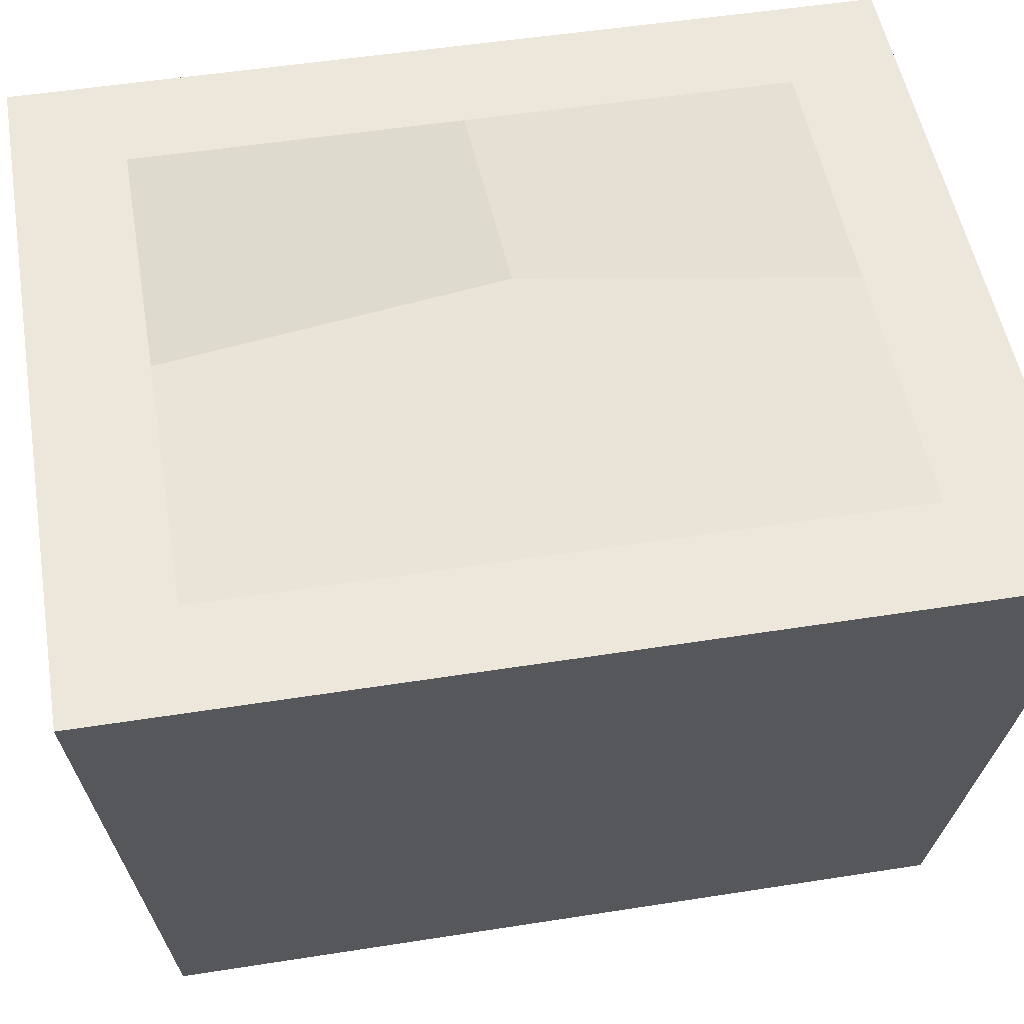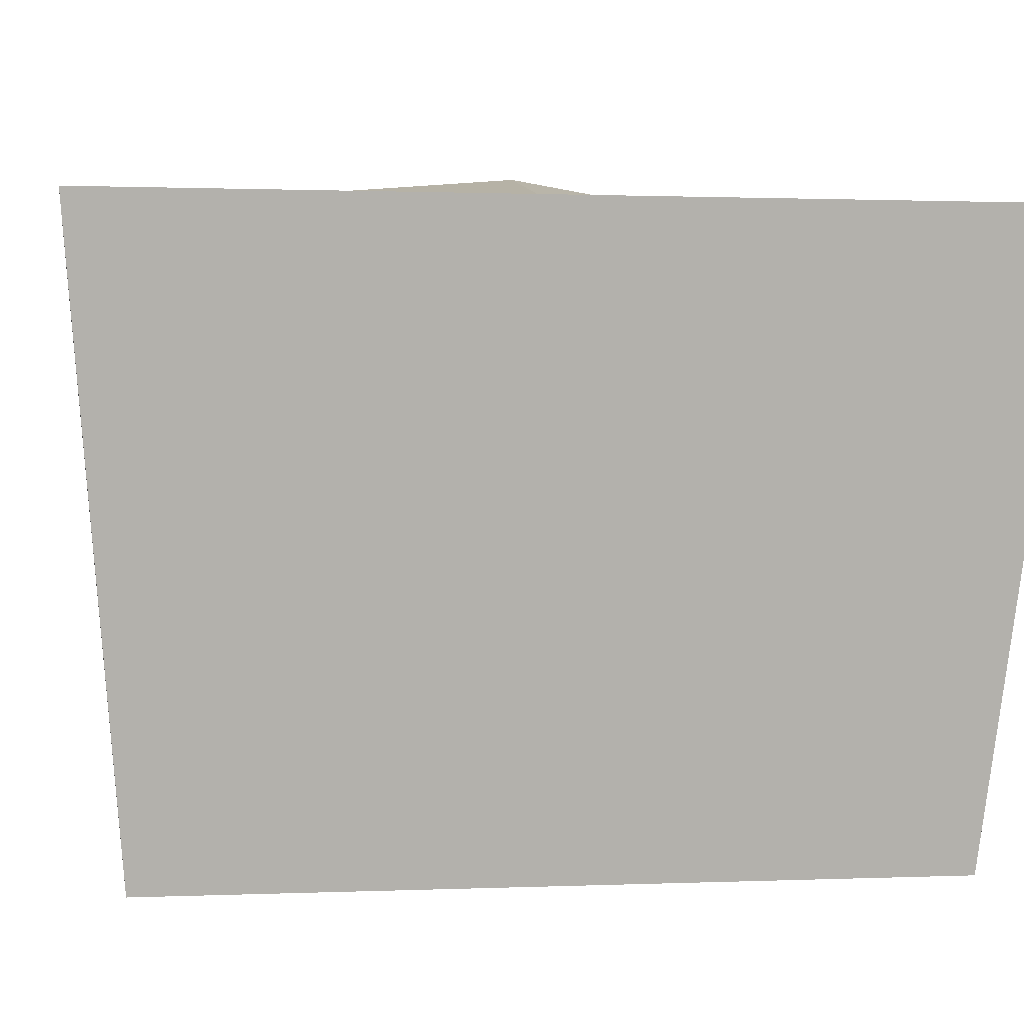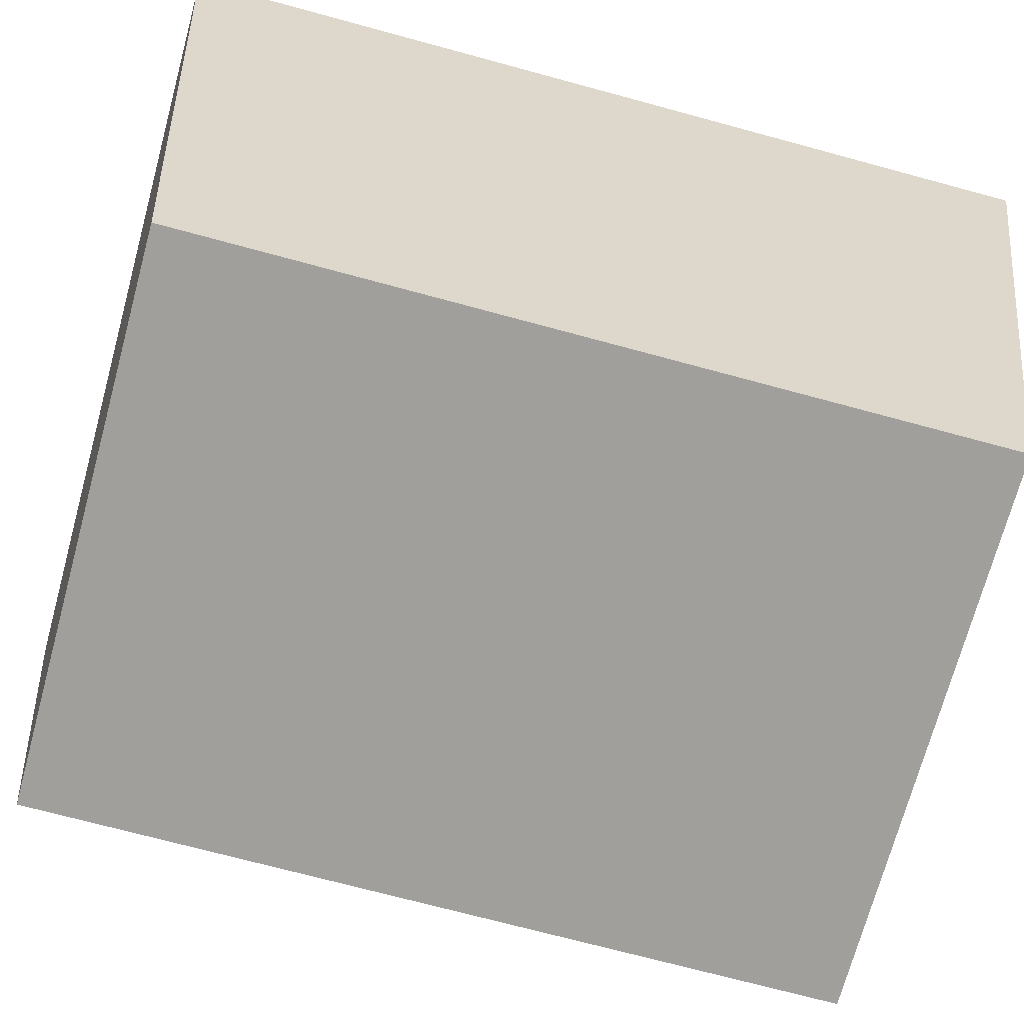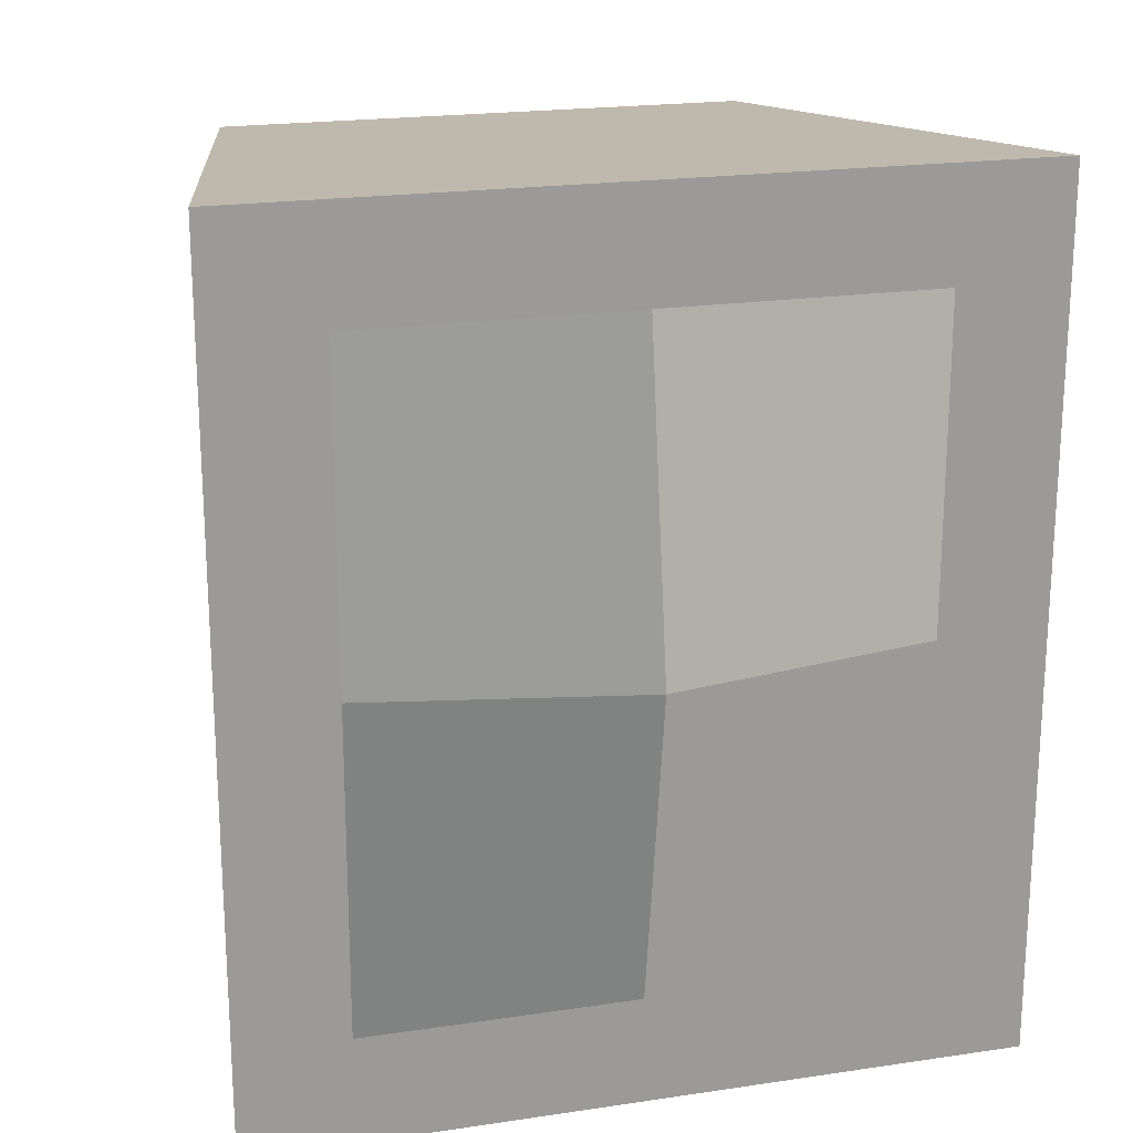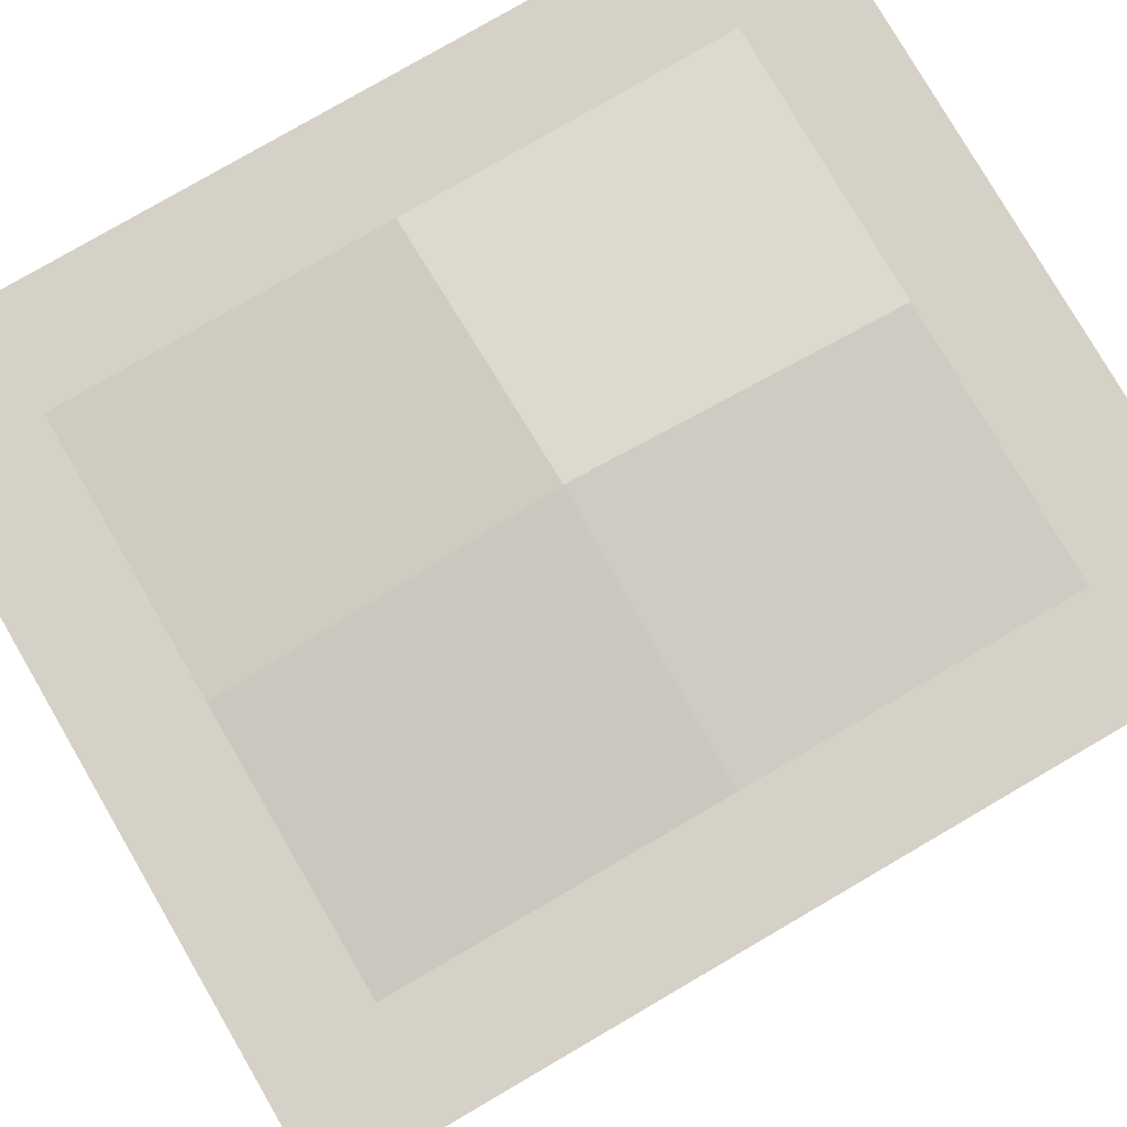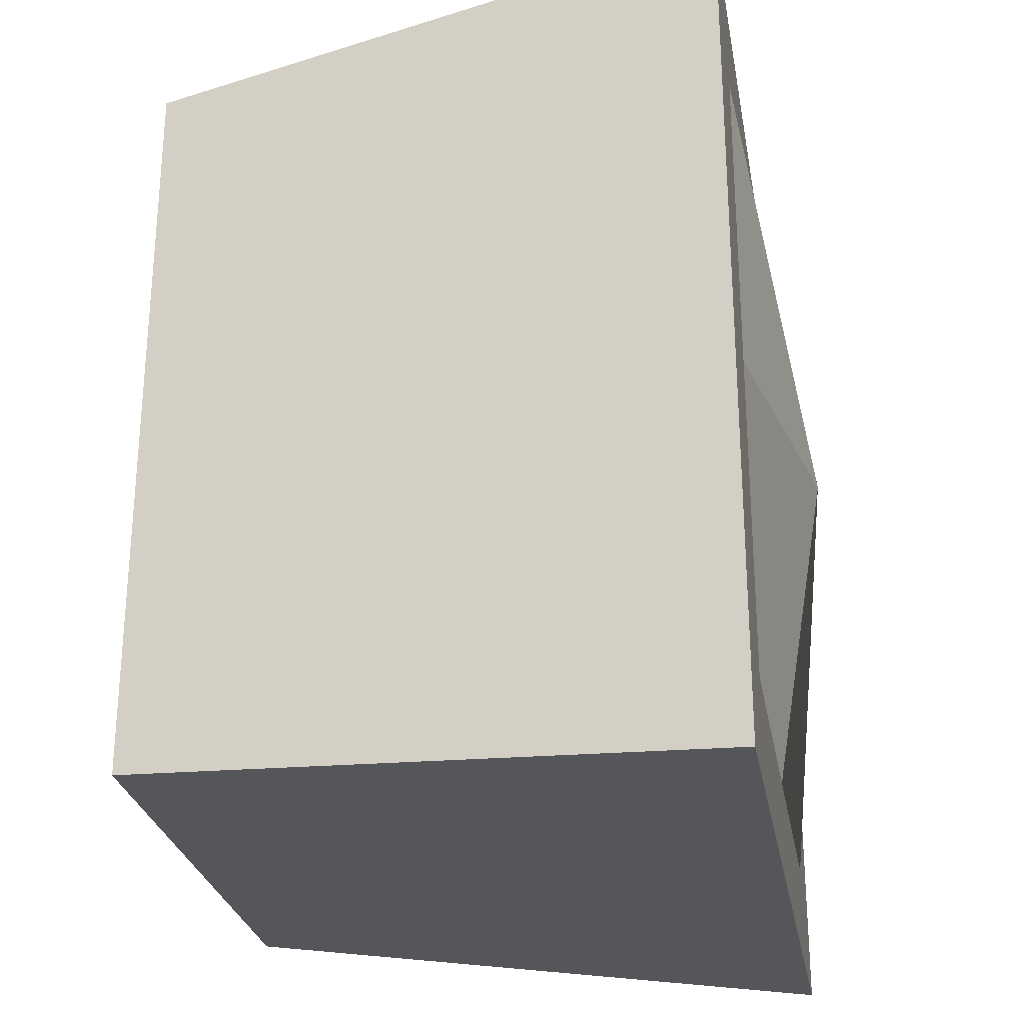
<metadata>
{"format":"obj","ext":"obj","renderer":"f3d","projection":"perspective","resolution":1024,"background":"white","views":[{"elev":50.6,"azim":80.2,"up":"+Y"},{"elev":0.9,"azim":-99.3,"up":"+Y"},{"elev":-71.2,"azim":-105.2,"up":"+Y"},{"elev":20.4,"azim":164.8,"up":"+Z"},{"elev":79.1,"azim":-120.2,"up":"+Y"},{"elev":-27.1,"azim":99.9,"up":"+Z"}]}
</metadata>
<code>
o cuboid
v 0.4375 0.6875 0.5
v 0.4375 0.6875 -0.5
v 0.3125 0 0.4375
v 0.3125 0 -0.4375
v -0.4375 0.6875 0.5
v -0.4375 0.6875 -0.5
v -0.3125 0 0.4375
v -0.3125 0 -0.4375
v -0.3125 0.6875 -0.5
v -0.3125 0.6875 0.5
v -0.2232 0 0.4375
v -0.2232 0 -0.4375
v 0.3125 0.6875 -0.5
v 0.3125 0.6875 0.5
v 0.2232 0 0.4375
v 0.2232 0 -0.4375
v -0.4375 0.6875 -0.375
v -0.3125 0 -0.3281
v -0.2232 0 -0.3281
v 0.2232 0 -0.3281
v 0.3125 0 -0.3281
v 0.4375 0.6875 -0.375
v -0.4375 0.6875 0.375
v -0.3125 0 0.3281
v -0.2232 0 0.3281
v 0.2232 0 0.3281
v 0.3125 0 0.3281
v 0.4375 0.6875 0.375
v -0.3125 0.6875 -0.375
v 0.3125 0.6875 0.375
v -0.3125 0.6875 0.375
v 0.3125 0.6875 -0.375
v 0 0.6875 -0.5
v 0 0.6875 -0.375
v 0 0.6875 0.375
v 0 0.6875 0.5
v 0 0 0.4375
v 0 0 0.3281
v 0 0 -0.3281
v 0 0 -0.4375
v 0.4375 0.6875 0
v 0.3125 0 0
v 0.2232 0 0
v 0 0 0
v -0.2232 0 0
v -0.3125 0 0
v -0.4375 0.6875 0
v -0.3125 0.6875 0
v 0 0.75 0
v 0.3125 0.6875 0
f 2 22 21
f 2 21 4
f 8 18 17
f 8 17 6
f 6 17 29
f 6 29 9
f 12 19 18
f 12 18 8
f 7 11 10
f 7 10 5
f 6 9 12
f 6 12 8
f 29 34 33
f 29 33 9
f 11 37 36
f 11 36 10
f 12 40 39
f 12 39 19
f 9 33 40
f 9 40 12
f 13 32 22
f 13 22 2
f 1 14 15
f 1 15 3
f 4 21 20
f 4 20 16
f 4 16 13
f 4 13 2
f 23 47 46
f 23 46 24
f 24 46 45
f 24 45 25
f 25 45 44
f 25 44 38
f 26 43 42
f 26 42 27
f 27 42 41
f 27 41 28
f 28 41 50
f 28 50 30
f 35 49 48
f 35 48 31
f 31 48 47
f 31 47 23
f 5 23 24
f 5 24 7
f 7 24 25
f 7 25 11
f 25 38 37
f 25 37 11
f 15 26 27
f 15 27 3
f 3 27 28
f 3 28 1
f 1 28 30
f 1 30 14
f 10 36 35
f 10 35 31
f 10 31 23
f 10 23 5
f 13 33 34
f 13 34 32
f 30 50 49
f 30 49 35
f 30 35 36
f 30 36 14
f 14 36 37
f 14 37 15
f 15 37 38
f 15 38 26
f 38 44 43
f 38 43 26
f 20 39 40
f 20 40 16
f 16 40 33
f 16 33 13
f 22 41 42
f 22 42 21
f 21 42 43
f 21 43 20
f 20 43 44
f 20 44 39
f 39 44 45
f 39 45 19
f 19 45 46
f 19 46 18
f 18 46 47
f 18 47 17
f 17 47 48
f 17 48 29
f 29 48 49
f 29 49 34
f 34 49 50
f 34 50 32
f 32 50 41
f 32 41 22

</code>
